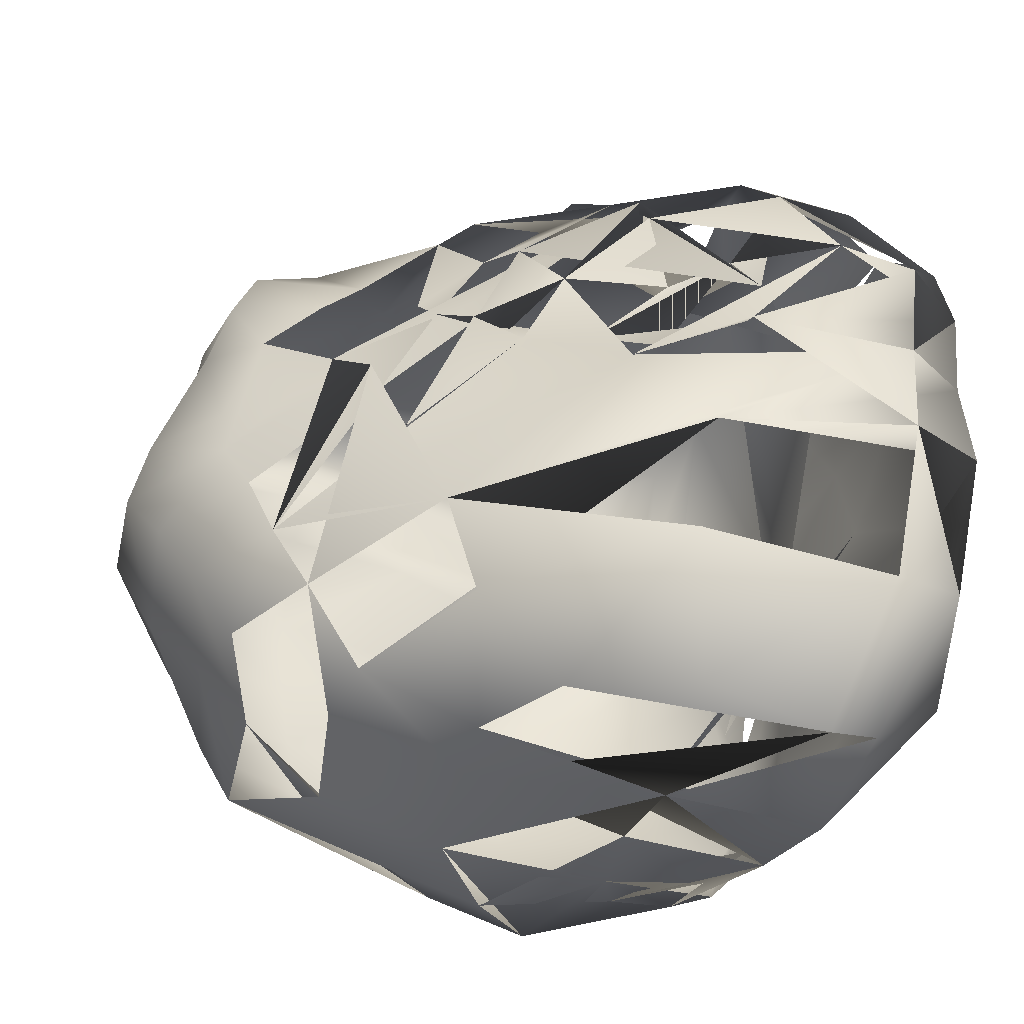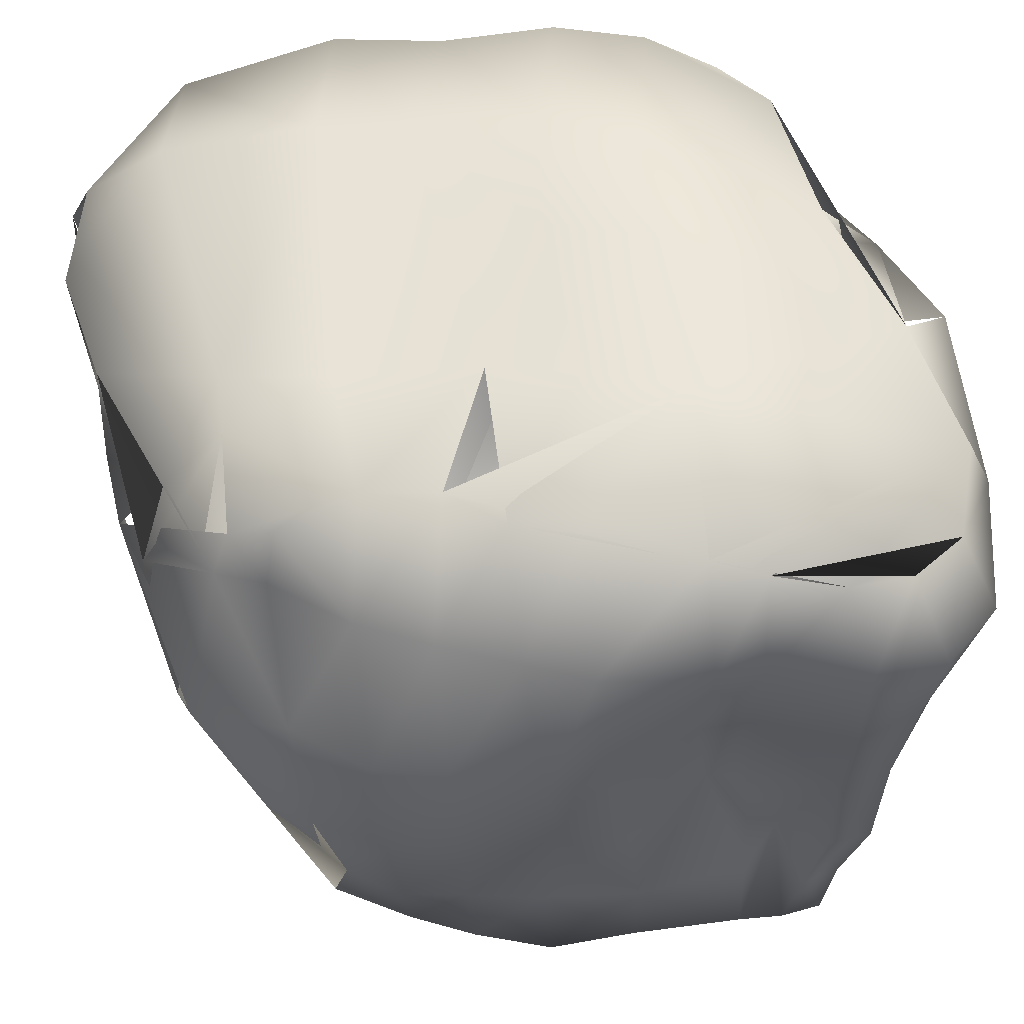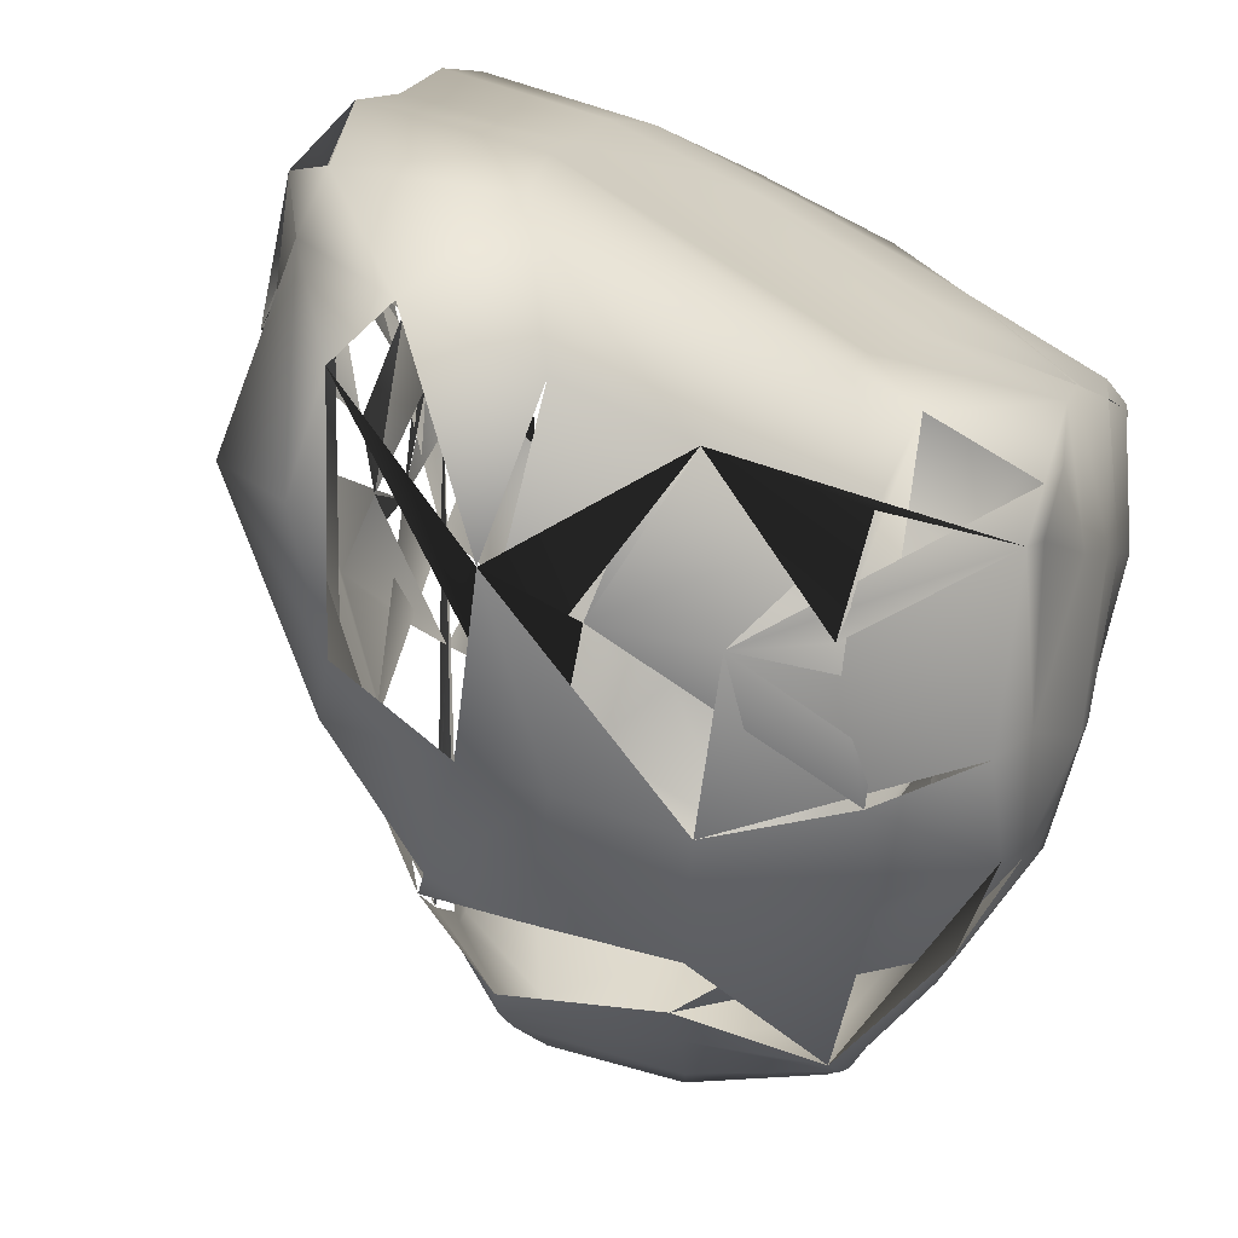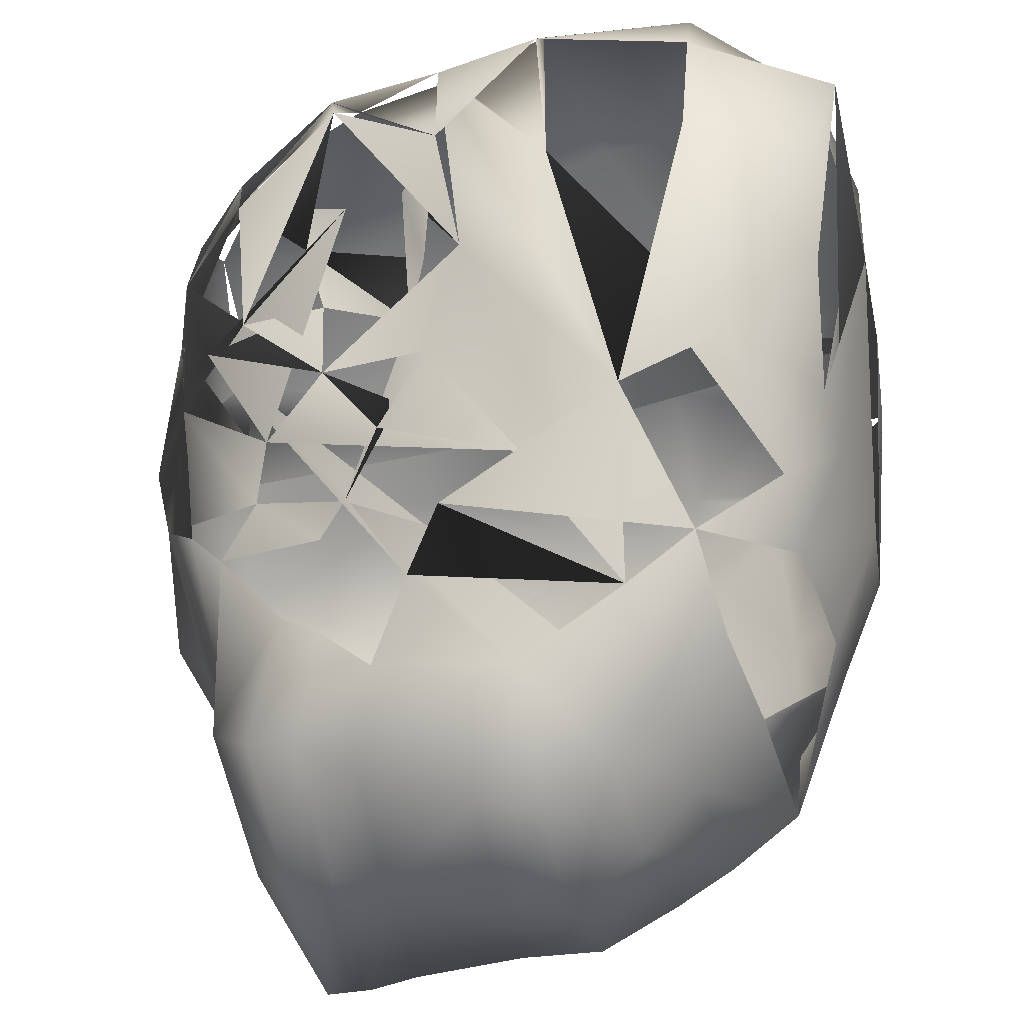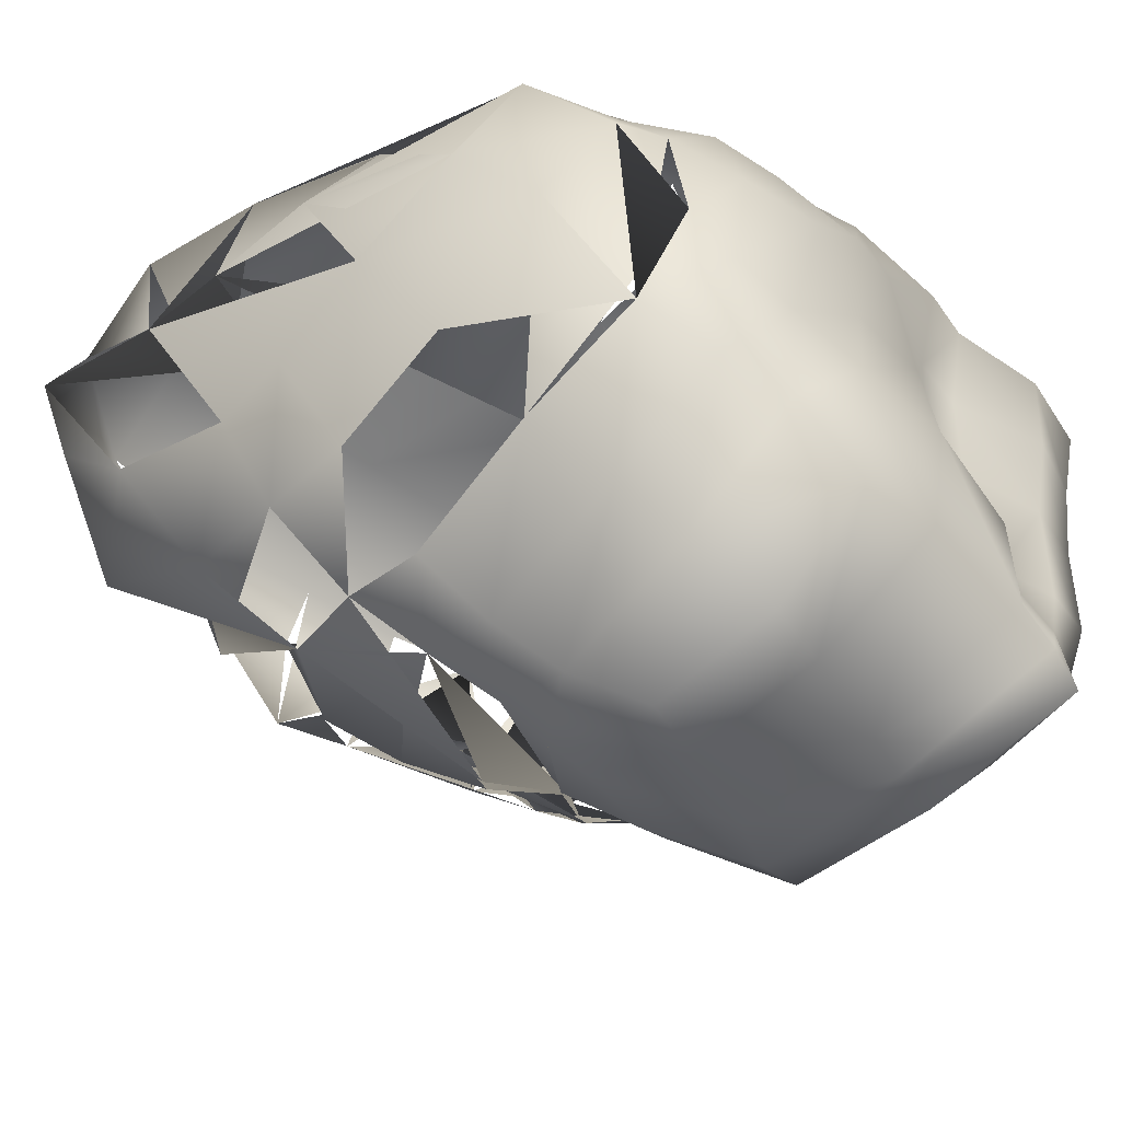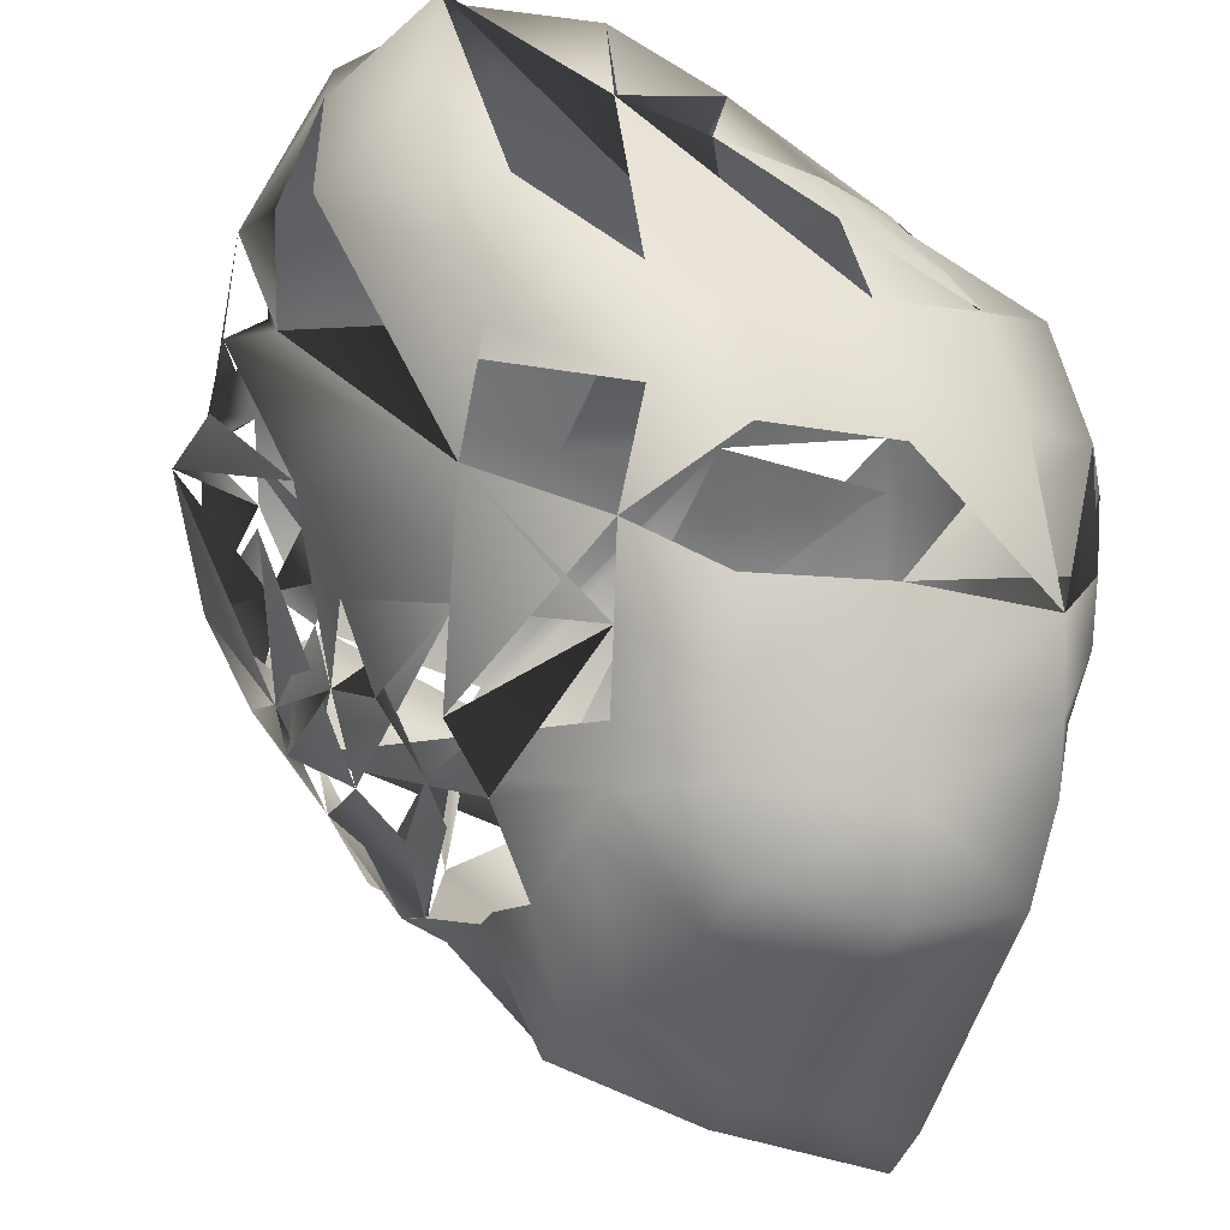
<metadata>
{"format":"obj","ext":"obj","renderer":"f3d","projection":"perspective","resolution":1024,"background":"white","views":[{"elev":-35.9,"azim":-109.9,"up":"+Y"},{"elev":52.6,"azim":80.6,"up":"+Z"},{"elev":-74.6,"azim":-25.1,"up":"+Y"},{"elev":-60.8,"azim":-77.4,"up":"+Z"},{"elev":-60.8,"azim":41.7,"up":"+Z"},{"elev":-62.9,"azim":-21.2,"up":"+Z"}]}
</metadata>
<code>
g
v 0.3474 0.7928 0.1028
v 0.2882 0.8428 0.1028
v 0.3189 0.8514 0.1965
v 0.3637 0.8011 0.1962
v 0.336 0.7834 -0.002989
v 0.2546 0.8141 -0.006671
v 0.3277 0.7814 -0.1234
v 0.2474 0.8018 -0.1144
v 0.3148 0.7622 -0.2044
v 0.2187 0.7888 -0.1992
v 0.3241 0.7478 -0.2513
v 0.1787 0.7487 -0.2669
v 0.3742 0.7351 0.1956
v 0.3619 0.7373 0.09605
v 0.3411 0.7371 -0.00323
v 0.3308 0.7404 -0.1244
v 0.328 0.7259 -0.1954
v 0.3321 0.7095 -0.2452
v 0.3528 0.6532 0.2
v 0.3293 0.655 0.09442
v 0.3187 0.6628 -0.007117
v 0.3102 0.6972 -0.1127
v 0.3409 0.6631 -0.123
v 0.3346 0.6679 -0.2353
v 0.3086 0.6286 -0.01316
v 0.3312 0.6099 0.0975
v 0.3567 0.6125 0.2056
v 0.3458 0.5199 0.2126
v 0.3614 0.5265 0.08948
v 0.352 0.5539 -0.03038
v 0.3531 0.5657 -0.1245
v 0.3295 0.5691 -0.241
v 0.3427 0.4828 -0.1253
v 0.3199 0.4946 -0.2637
v 0.3434 0.4943 -0.0137
v 0.3643 0.4792 0.08649
v 0.3243 0.4651 0.2174
v 0.3004 0.3998 0.2248
v 0.3465 0.4017 0.1053
v 0.3662 0.4172 -0.000723
v 0.3333 0.4147 -0.1175
v 0.315 0.4239 -0.226
v 0.2704 0.3389 0.2268
v 0.3306 0.3409 0.1046
v 0.346 0.3518 0.006937
v 0.3256 0.3551 -0.1117
v 0.2954 0.3682 -0.2119
v 0.2258 0.277 0.2333
v 0.282 0.2791 0.1071
v 0.2075 0.2363 0.2315
v 0.2463 0.2009 0.09638
v 0.3205 0.2894 0.01862
v 0.2982 0.2531 0.02004
v 0.3163 0.3137 -0.07451
v 0.2691 0.3036 -0.1872
v 0.183 0.7053 -0.2735
v 0.1941 0.6592 -0.2858
v 0.2134 0.5635 -0.3124
v 0.2227 0.5061 -0.3226
v 0.2045 0.4328 -0.2877
v 0.1793 0.3814 -0.2447
v 0.1494 0.315 -0.2031
v 0.04879 0.7037 -0.2684
v 0.04886 0.7481 -0.2465
v 0.0693 0.653 -0.2851
v 0.09728 0.5583 -0.324
v 0.1093 0.5013 -0.3382
v 0.07009 0.4478 -0.3137
v 0.04747 0.3929 -0.2868
v 0.03001 0.3288 -0.2492
v 0.0754 0.7919 -0.1812
v 0.1104 0.7965 -0.1012
v 0.1133 0.8285 -0.004223
v 0.154 0.8785 0.1072
v 0.2032 0.8753 0.2103
v -0.01966 0.6716 -0.1986
v -0.01673 0.7089 -0.1593
v -0.005999 0.6255 -0.2478
v 0.008876 0.5444 -0.2783
v 0.003407 0.5029 -0.2741
v -0.0084 0.4637 -0.2526
v -0.02895 0.4032 -0.2332
v -0.0516 0.3383 -0.2052
v -0.04699 0.759 -0.09447
v -0.0578 0.786 -0.06253
v -0.02621 0.8266 0.01768
v -0.009381 0.8488 0.1325
v 0.06501 0.8687 0.2626
v 0.1186 0.8144 0.32
v 0.2278 0.8414 0.2953
v 0.2999 0.8182 0.2748
v 0.3303 0.7716 0.2744
v 0.3349 0.7186 0.2773
v 0.3258 0.6567 0.294
v 0.311 0.6113 0.3042
v 0.2699 0.5287 0.3242
v 0.2627 0.4637 0.3188
v 0.2274 0.419 0.3231
v 0.2124 0.3546 0.3174
v 0.2159 0.2874 0.2847
v 0.202 0.2514 0.2731
v 0.1066 0.2572 0.282
v 0.06999 0.3506 0.2897
v 0.0516 0.2597 0.287
v 0.09415 0.4727 0.3058
v 0.1223 0.546 0.3204
v 0.1589 0.6274 0.3276
v -0.03797 0.8378 0.2479
v -0.01221 0.7748 0.3285
v -0.1568 0.7893 0.2273
v -0.1597 0.7657 0.3153
v -0.03547 0.7604 0.159
v -0.1451 0.7958 0.1592
v -0.07956 0.8222 0.02967
v -0.1285 0.7866 0.05296
v -0.07825 0.721 -0.05917
v -0.06198 0.6635 -0.118
v -0.0547 0.5846 -0.1947
v -0.08961 0.6345 -0.1084
v -0.1274 0.6998 -0.04161
v -0.1761 0.7508 0.06077
v -0.1045 0.5461 -0.1726
v -0.1236 0.4714 -0.1447
v -0.145 0.5926 -0.0914
v -0.1936 0.5381 -0.06244
v -0.1556 0.3794 -0.1166
v -0.2513 0.4967 0.01511
v -0.1705 0.6394 -0.01421
v -0.1952 0.5545 0.000747
v -0.2287 0.5351 0.05452
v -0.325 0.5028 0.09426
v -0.2702 0.5474 0.1152
v -0.3363 0.5979 0.1777
v -0.2575 0.6044 0.1382
v -0.2725 0.7036 0.156
v -0.2318 0.6478 0.1222
v -0.1985 0.711 0.05922
v -0.1917 0.6388 0.07767
v -0.2093 0.7714 0.1497
v -0.2147 0.7635 0.2238
v -0.2061 0.7271 0.3176
v -0.2662 0.709 0.2299
v -0.2532 0.6722 0.3185
v -0.3181 0.6093 0.2587
v -0.2824 0.5947 0.3159
v -0.3313 0.5026 0.2404
v -0.3013 0.4966 0.297
v -0.2993 0.4083 0.06936
v -0.3487 0.4051 0.2257
v -0.326 0.4017 0.2913
v -0.321 0.2694 0.2089
v -0.3202 0.2637 0.2626
v -0.31 0.2852 0.04289
v -0.1725 0.2802 -0.09502
v -0.06185 0.2576 -0.1605
v 0.0166 0.2559 -0.1632
v 0.1282 0.2416 -0.1381
v 0.2308 0.2381 -0.03742
v 0.1812 0.1897 0.03121
v 0.08583 0.1873 -0.03641
v -0.01311 0.2052 -0.05346
v -0.08079 0.2097 -0.06111
v -0.1876 0.1948 -0.02711
v -0.2557 0.1793 0.0633
v -0.2679 0.1457 0.1643
v -0.2448 0.1645 0.2178
v 0.004109 0.6296 0.3385
v -0.1148 0.6311 0.3422
v -0.1544 0.5558 0.3383
v -0.1735 0.4451 0.325
v -0.1892 0.3697 0.3187
v -0.196 0.2357 0.304
v -0.02629 0.5396 0.337
v -0.04897 0.1512 0.07894
v -0.127 0.1496 0.08407
v -0.1383 0.1385 0.2184
v -0.02982 0.1581 0.2157
v 0.04263 0.1579 0.09877
v 0.11 0.1769 0.1303
v 0.0983 0.2047 0.2167
f 1 2 3 4
f 2 1 5 6
f 7 8 6 5
f 8 7 9 10
f 11 12 10 9
f 1 4 13 14
f 14 15 5 1
f 15 16 7 5
f 16 17 9 7
f 11 9 17 18
f 19 20 14 13
f 20 21 15 14
f 15 21 22 16
f 22 18 17 16
f 22 23 24 18
f 21 25 23 22
f 25 21 20 26
f 19 27 26 20
f 27 28 29 26
f 30 25 26 29
f 31 23 25 30
f 24 23 31 32
f 33 34 32 31
f 30 35 33 31
f 35 30 29 36
f 28 37 36 29
f 37 38 39 36
f 40 35 36 39
f 35 40 41 33
f 42 34 33 41
f 38 43 44 39
f 39 44 45 40
f 40 45 46 41
f 47 42 41 46
f 43 48 49 44
f 50 51 49 48
f 44 49 52 45
f 49 51 53 52
f 54 46 45 52
f 46 54 55 47
f 56 12 11 18
f 18 24 57 56
f 32 58 57 24
f 58 32 34 59
f 60 59 34 42
f 47 61 60 42
f 55 62 61 47
f 12 56 63 64
f 65 63 56 57
f 66 65 57 58
f 67 66 58 59
f 67 59 60 68
f 61 69 68 60
f 62 70 69 61
f 12 64 71 10
f 72 8 10 71
f 6 8 72 73
f 74 2 6 73
f 75 3 2 74
f 64 63 76 77
f 78 76 63 65
f 65 66 79 78
f 80 79 66 67
f 80 67 68 81
f 81 68 69 82
f 70 83 82 69
f 77 84 71 64
f 72 71 84 85
f 86 73 72 85
f 73 86 87 74
f 88 75 74 87
f 89 90 75 88
f 91 3 75 90
f 4 3 91 92
f 13 4 92 93
f 93 94 19 13
f 94 95 27 19
f 28 27 95 96
f 96 97 37 28
f 38 37 97 98
f 43 38 98 99
f 43 99 100 48
f 101 50 48 100
f 101 100 99 102
f 102 99 103 104
f 105 103 99 98
f 97 96 106 105
f 96 95 107 106
f 107 94 90 89
f 91 93 92 94
f 93 91 90 95
f 94 107 98 97
f 105 88 108 109
f 89 108 110 111
f 109 87 112 108
f 88 112 113 110
f 108 114 112 87
f 86 112 114 115
f 113 85 115 114
f 86 116 115 85
f 84 117 116 84
f 77 117 77 76
f 78 79 80 118
f 78 117 78 118
f 119 116 117 119
f 120 115 116 120
f 121 118 80 81
f 122 123 122 81
f 82 119 118 122
f 124 123 125 124
f 122 83 126 123
f 82 126 127 125
f 123 124 128 120
f 119 124 125 129
f 128 129 125 127
f 130 131 132 130
f 127 132 131 133
f 134 135 136 134
f 133 136 135 137
f 138 138 137 128
f 129 130 136 138
f 129 136 130 132
f 134 137 121 120
f 128 121 139 113
f 115 139 121 137
f 135 110 113 139
f 140 111 110 140
f 141 135 142 140
f 139 141 140 142
f 143 133 144 142
f 135 143 142 144
f 145 146 144 133
f 131 147 145 144
f 146 127 126 148
f 131 149 146 131
f 148 150 147 146
f 149 149 151 152
f 150 151 149 148
f 153 126 154 153
f 148 155 154 126
f 83 156 155 83
f 70 156 70 62
f 157 55 158 157
f 62 54 53 158
f 55 52 53 54
f 159 158 53 51
f 160 157 158 159
f 160 161 156 157
f 155 156 161 162
f 154 155 162 163
f 153 154 163 164
f 151 153 164 165
f 166 152 151 165
f 89 109 167 107
f 109 111 168 167
f 143 168 111 141
f 169 168 143 145
f 147 170 169 145
f 150 171 170 147
f 171 150 152 172
f 104 103 171 172
f 103 105 170 171
f 167 173 106 107
f 173 167 168 169
f 170 105 173 169
f 105 106 173 174
f 175 162 161 165
f 175 176 166 175
f 165 164 163 163
f 162 175 177 176
f 175 174 161 160
f 178 174 159 179
f 178 160 51 50
f 179 159 102 180
f 50 101 178 179
f 180 177 174 178
f 177 50 180 179
f 104 177 180 102
f 177 104 172 176
f 172 152 166 176

</code>
